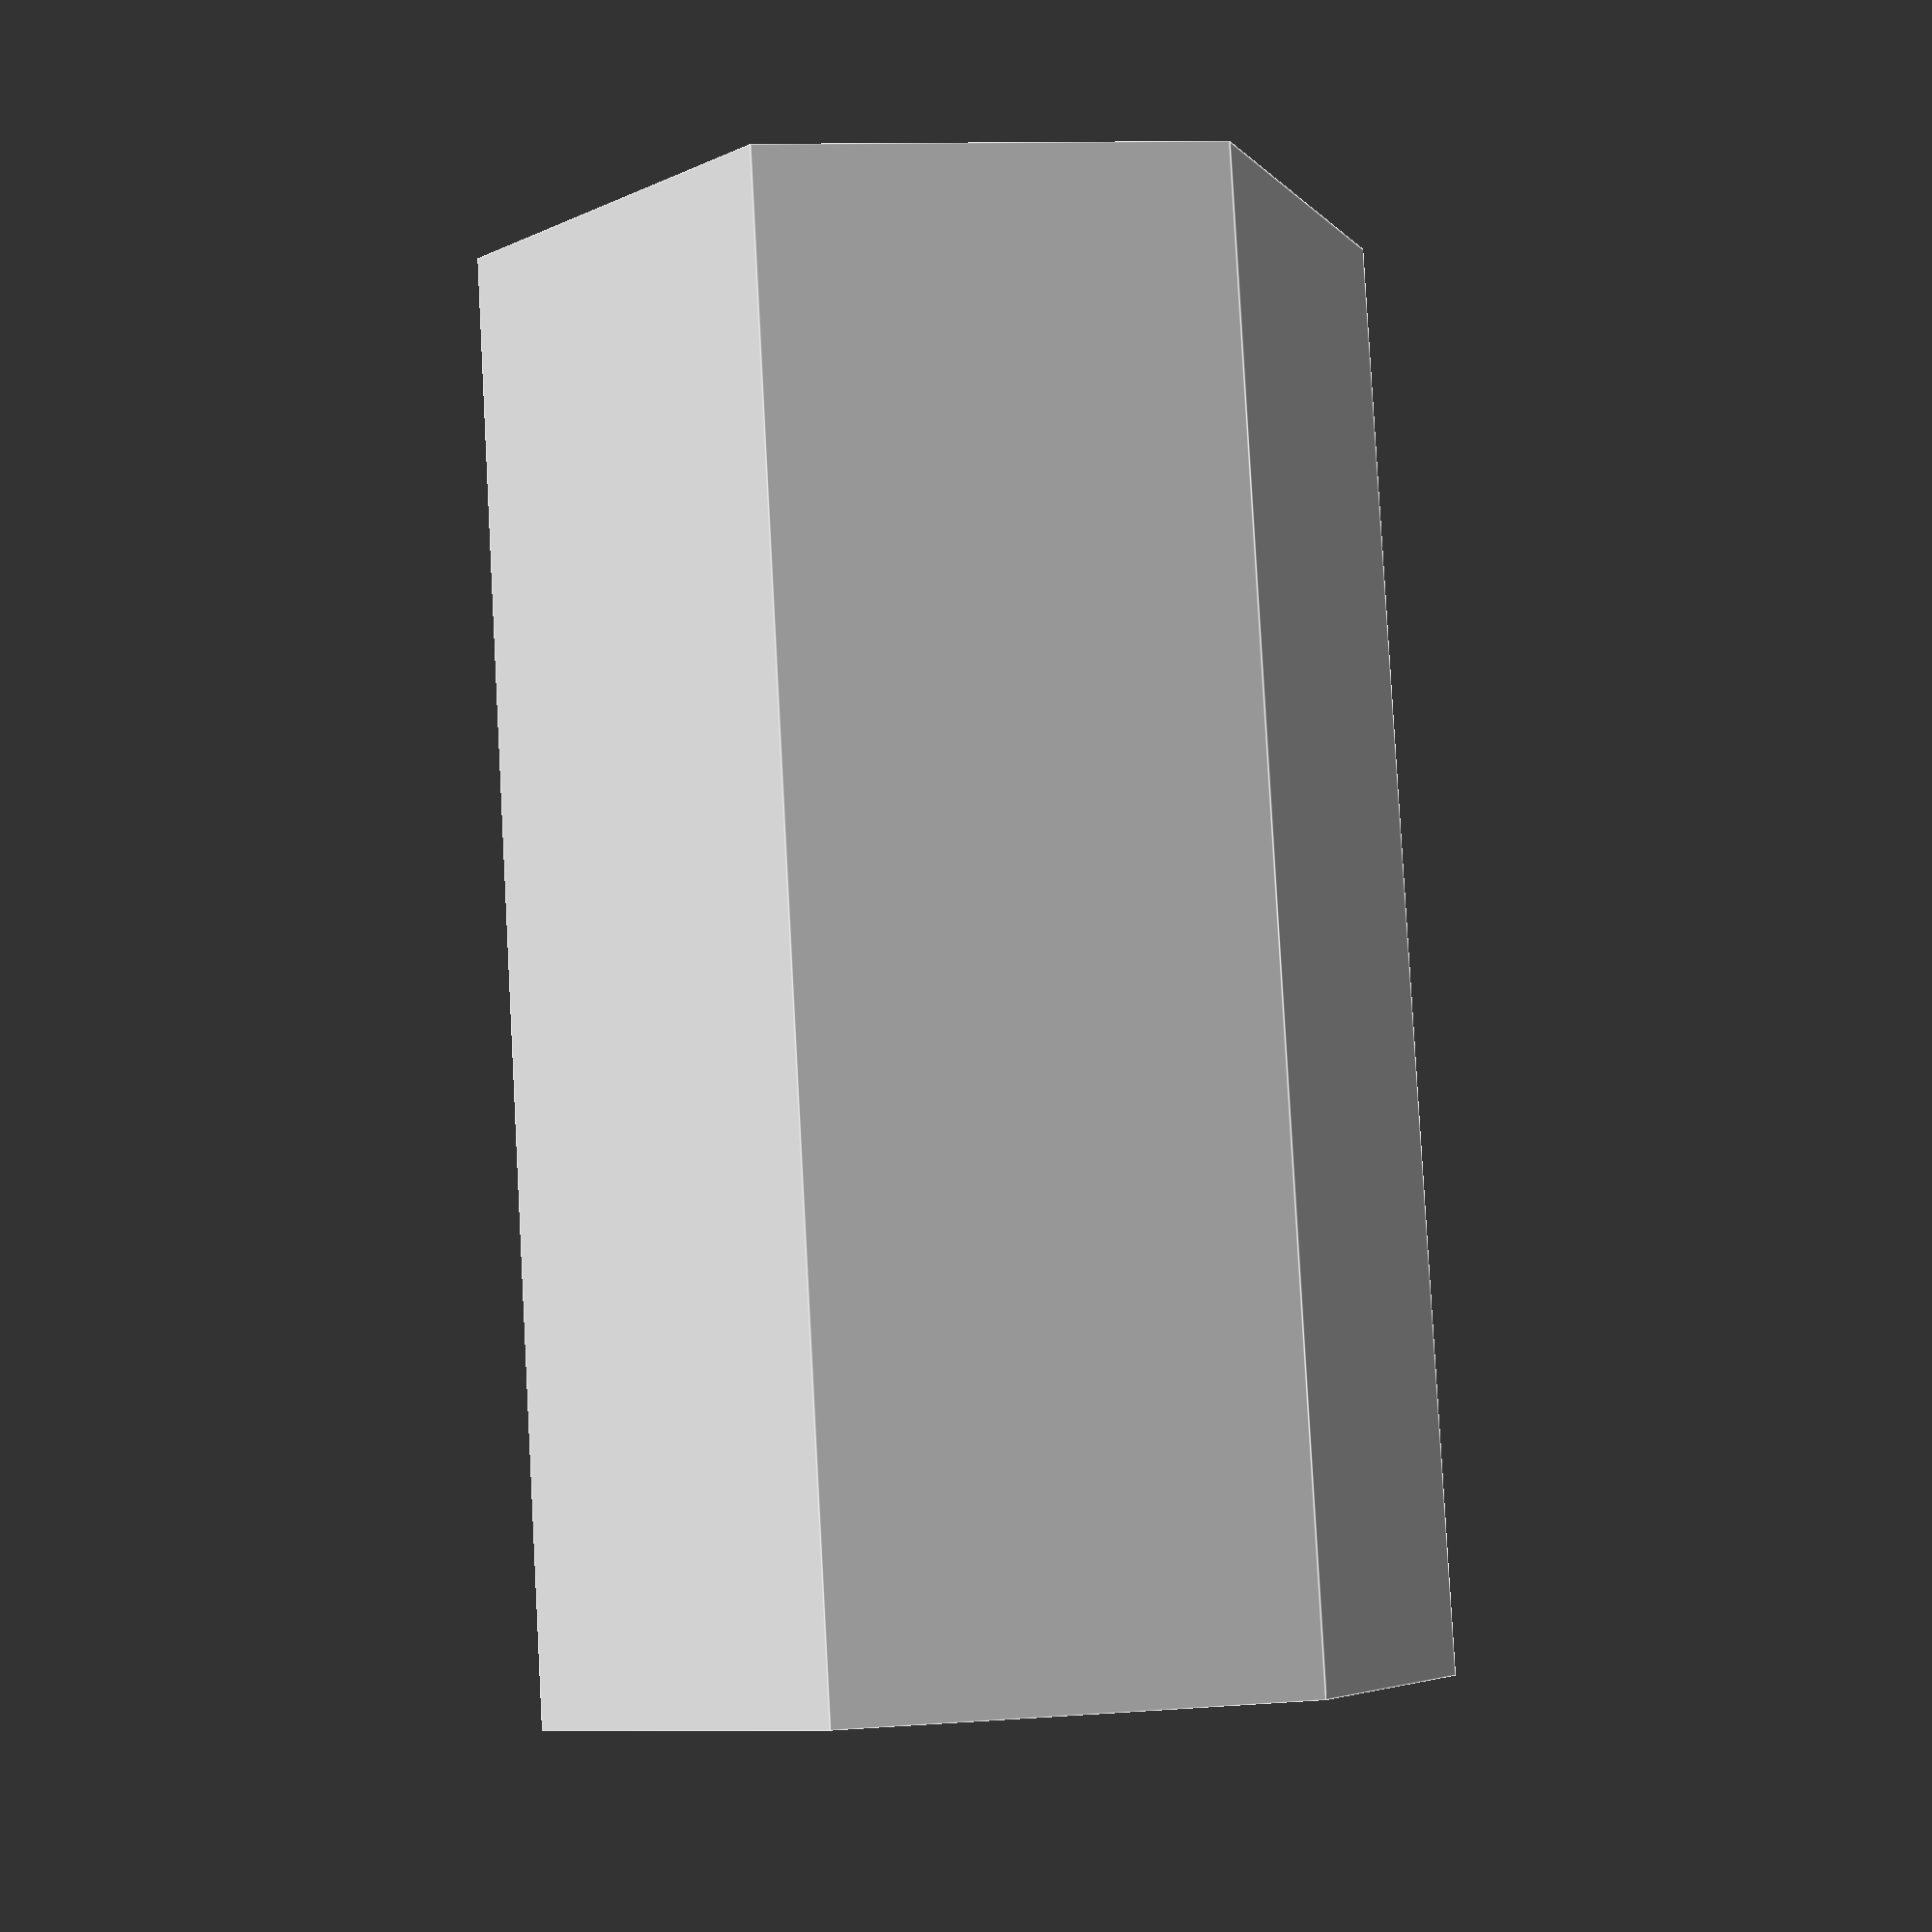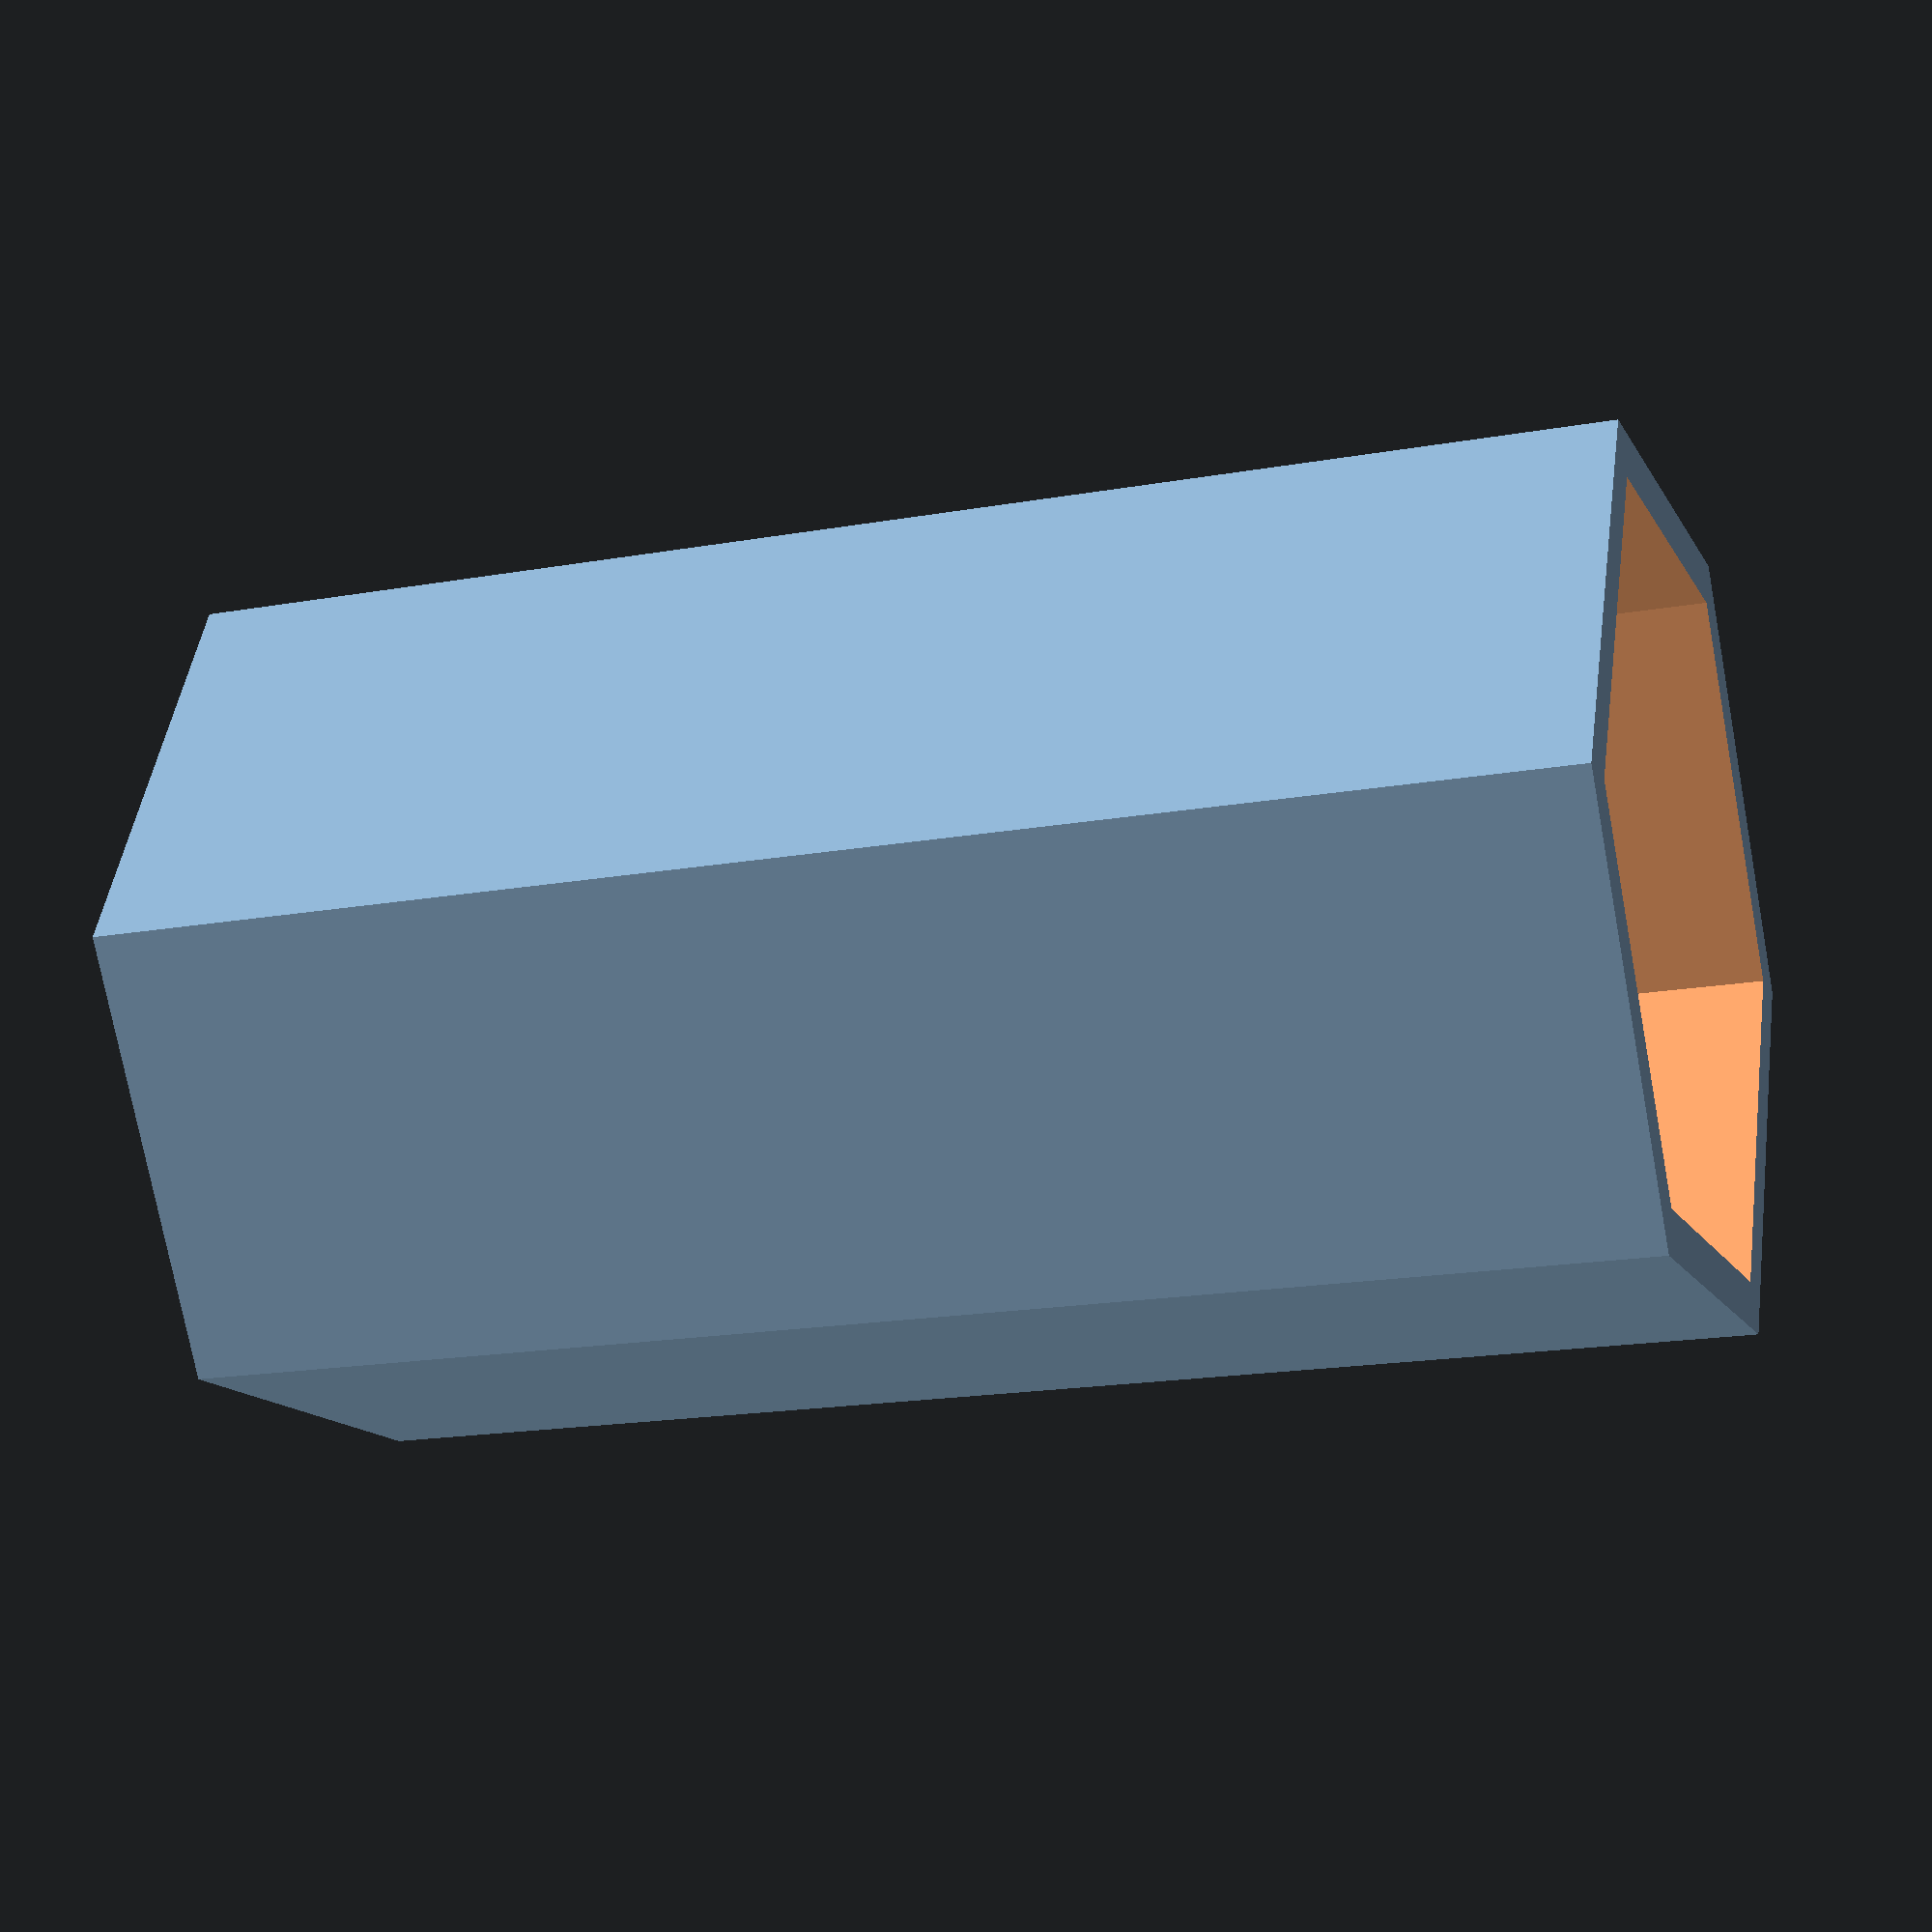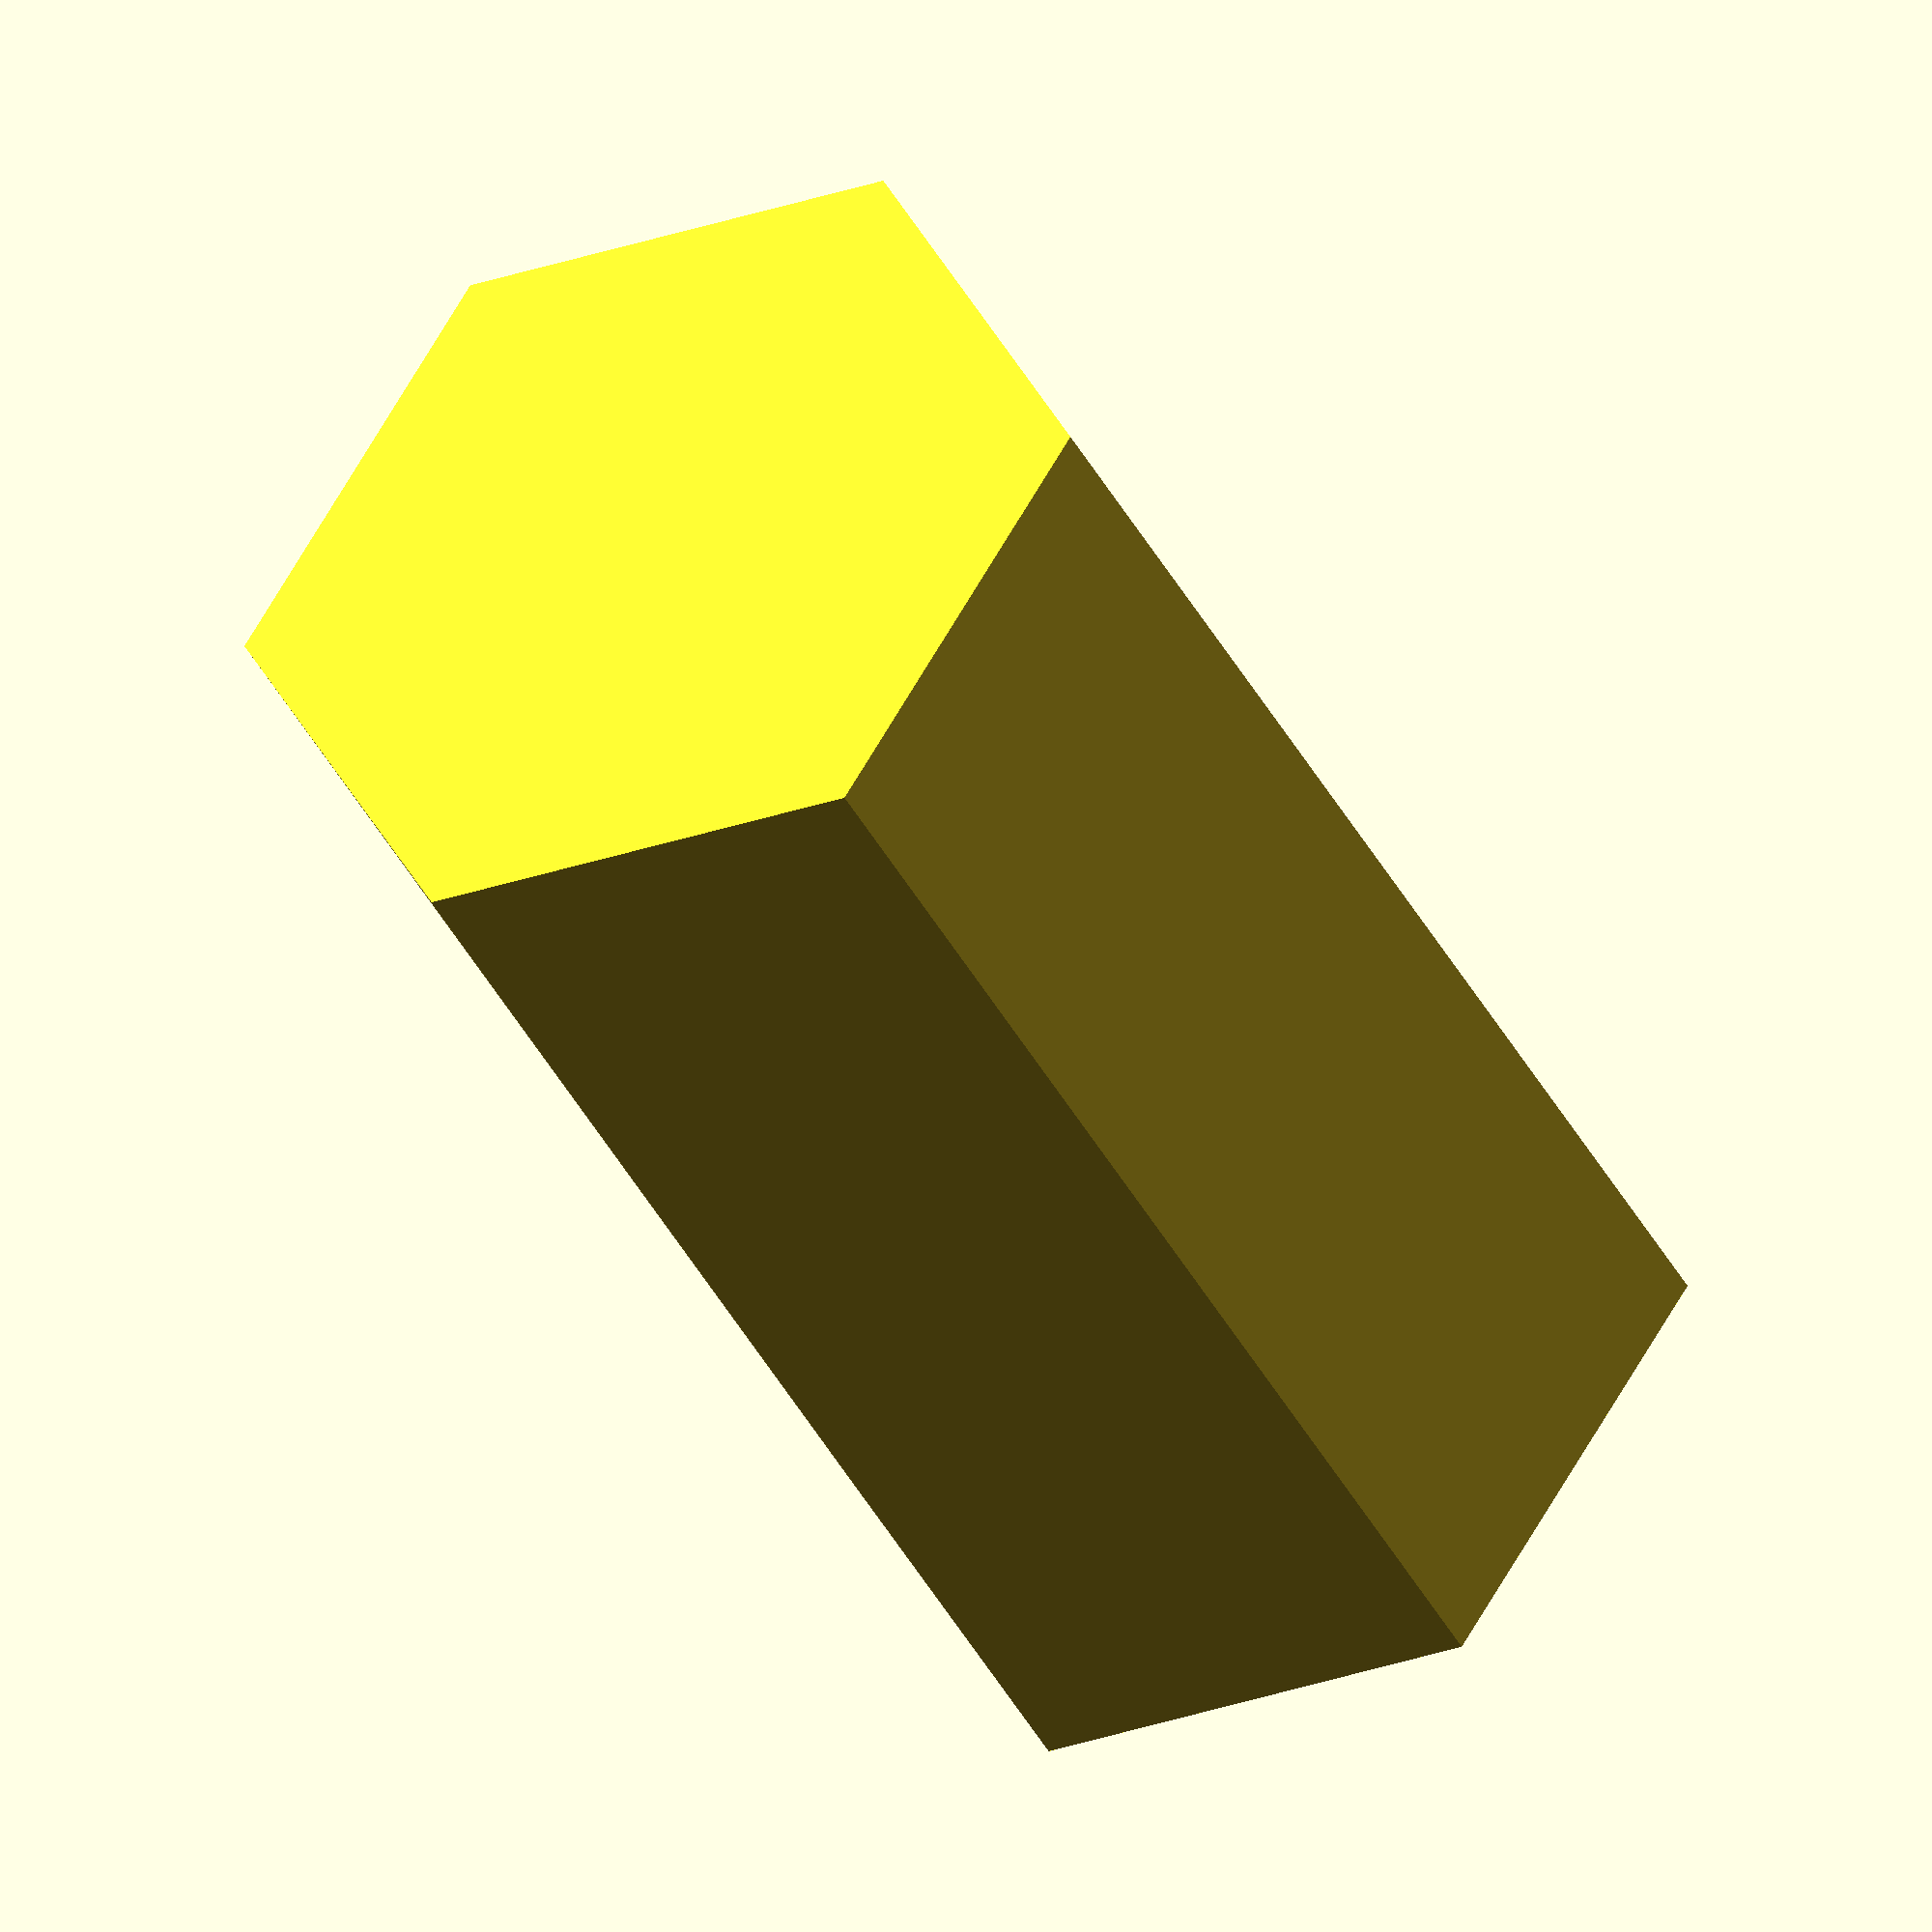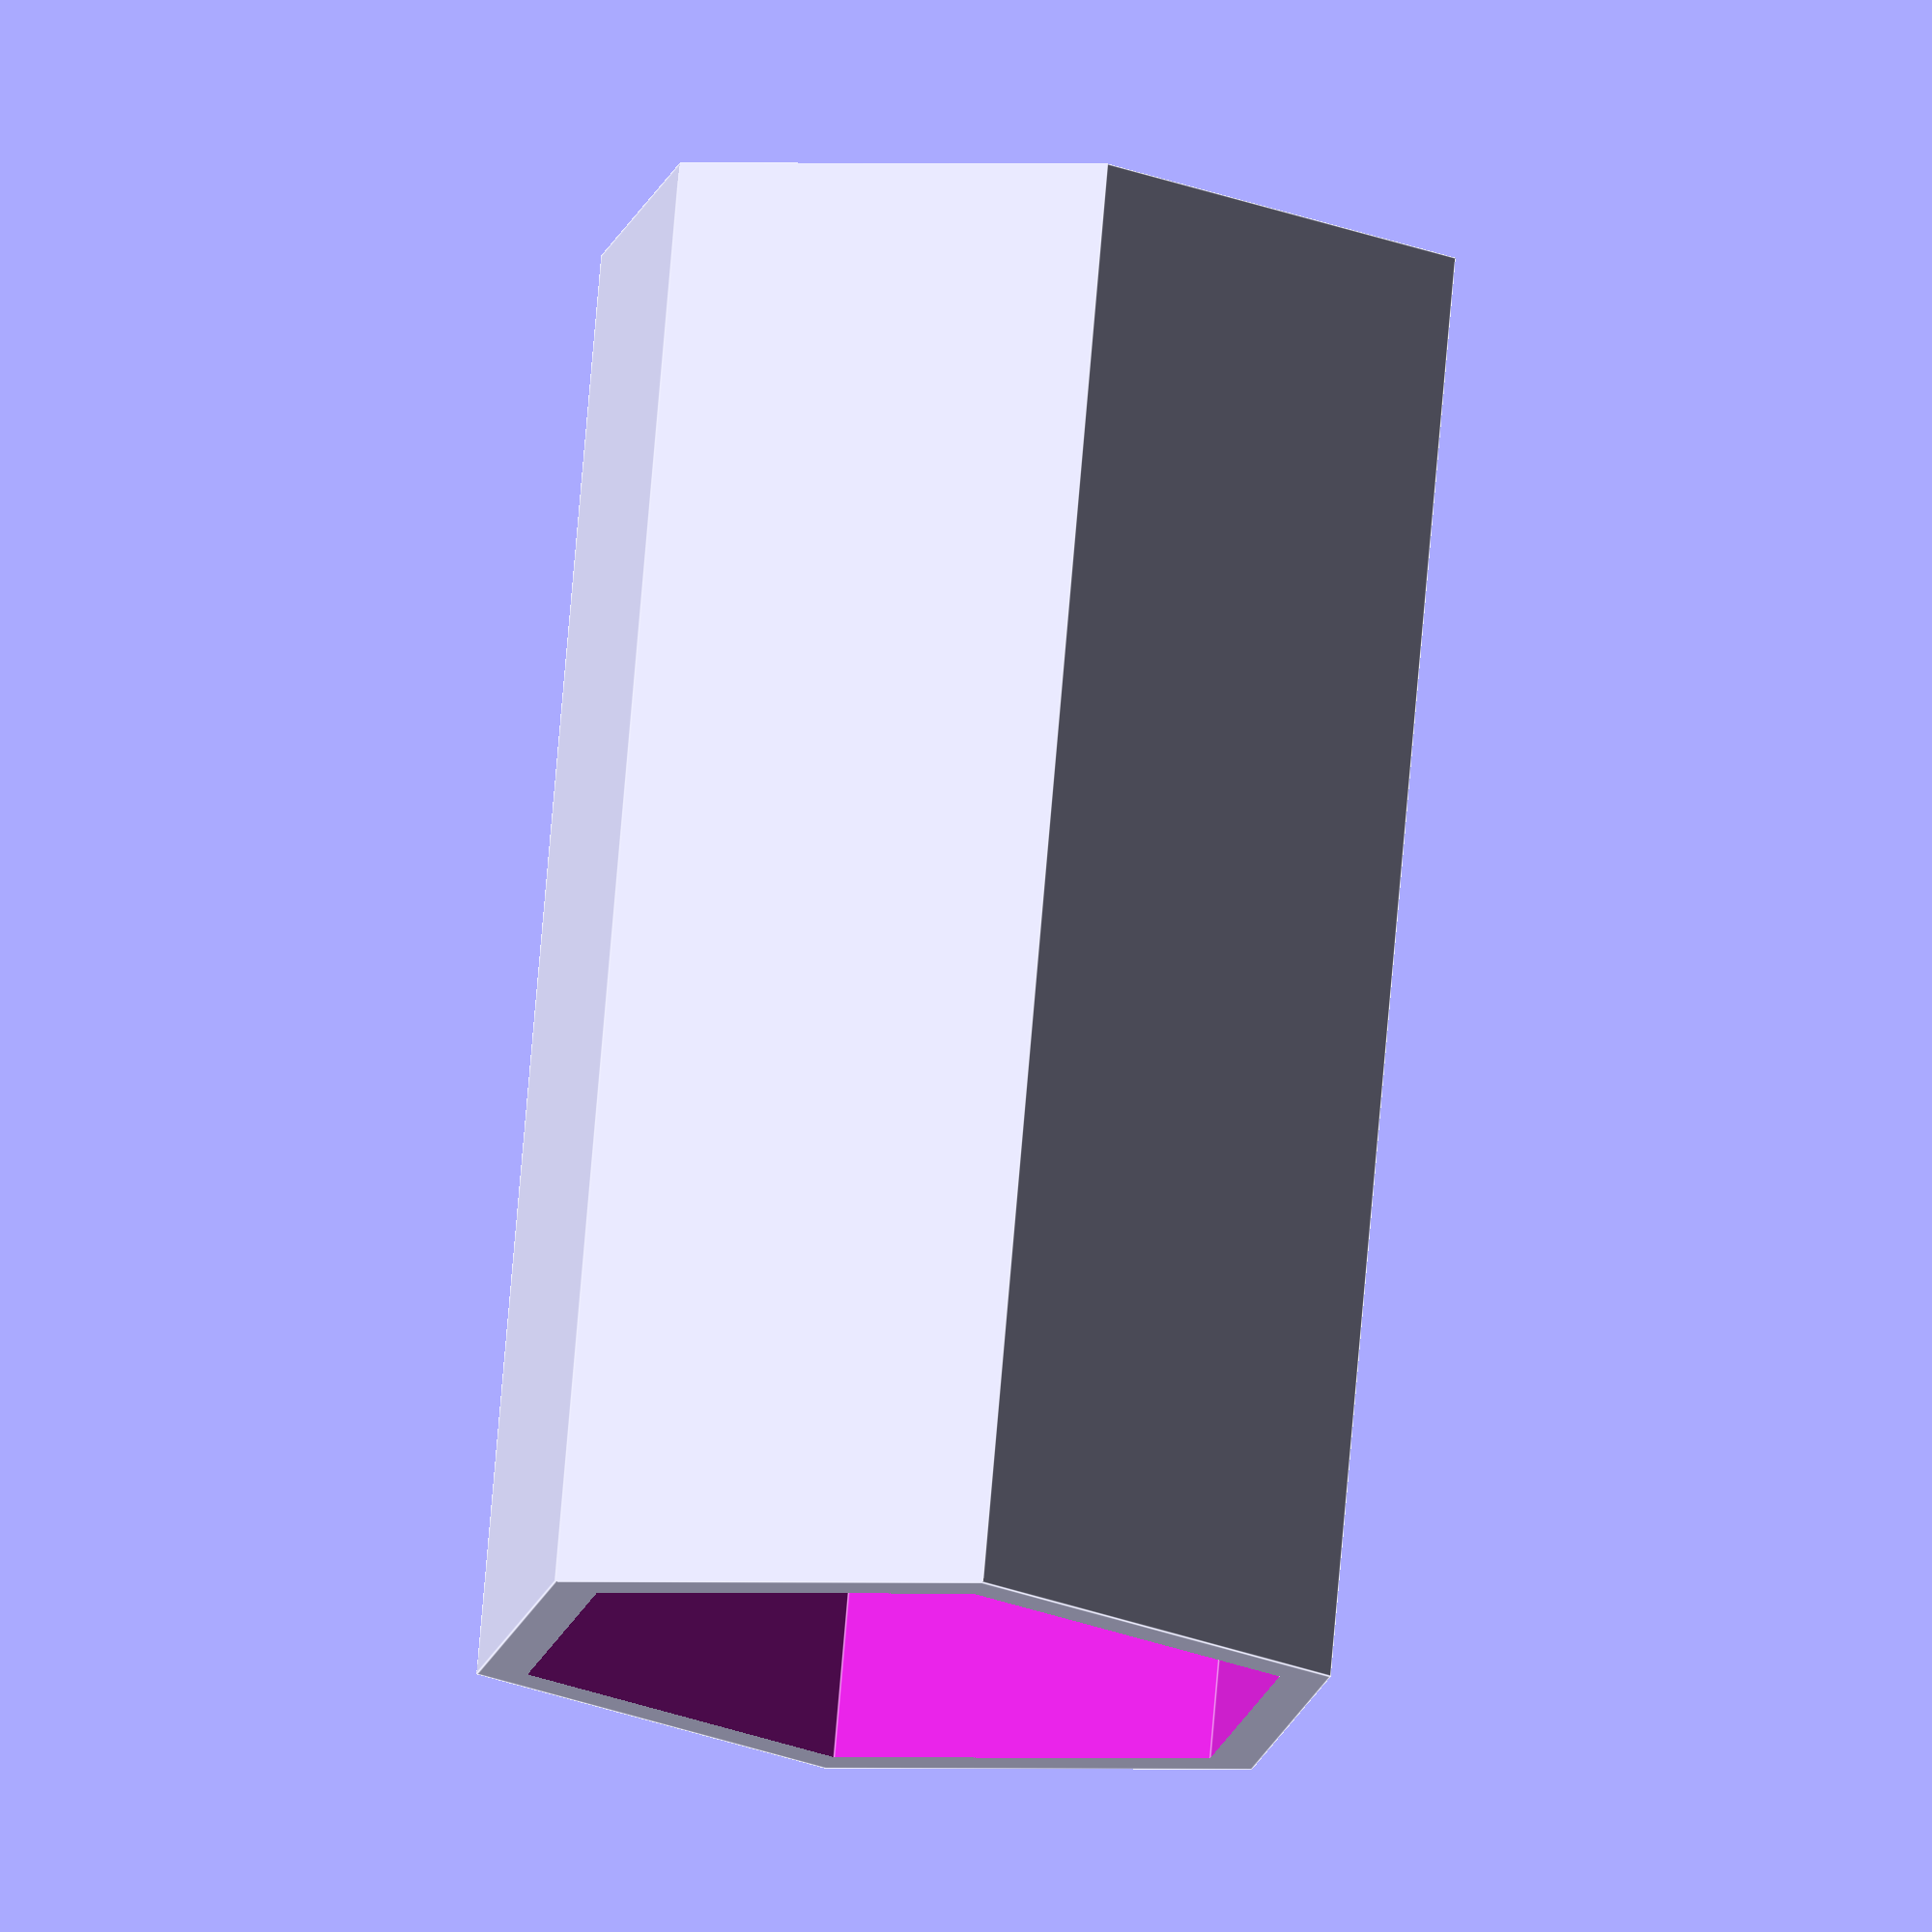
<openscad>
//..Parametric Portalápices Poligonal. Test Customizer Thingiverse by www.Bioplastic3d.es


diametro=50;
altura=80;
lados=6;
grosor=3;


difference (){
cylinder(r=diametro/2,h=altura,center=true,$fn=lados);

translate([0,0,grosor])
	cylinder(r=diametro/2-grosor,h=altura,center=true,$fn=lados);
}



</openscad>
<views>
elev=276.5 azim=290.7 roll=176.9 proj=p view=edges
elev=18.2 azim=235.7 roll=289.0 proj=p view=solid
elev=219.9 azim=176.9 roll=335.0 proj=o view=solid
elev=102.8 azim=40.0 roll=175.1 proj=o view=edges
</views>
